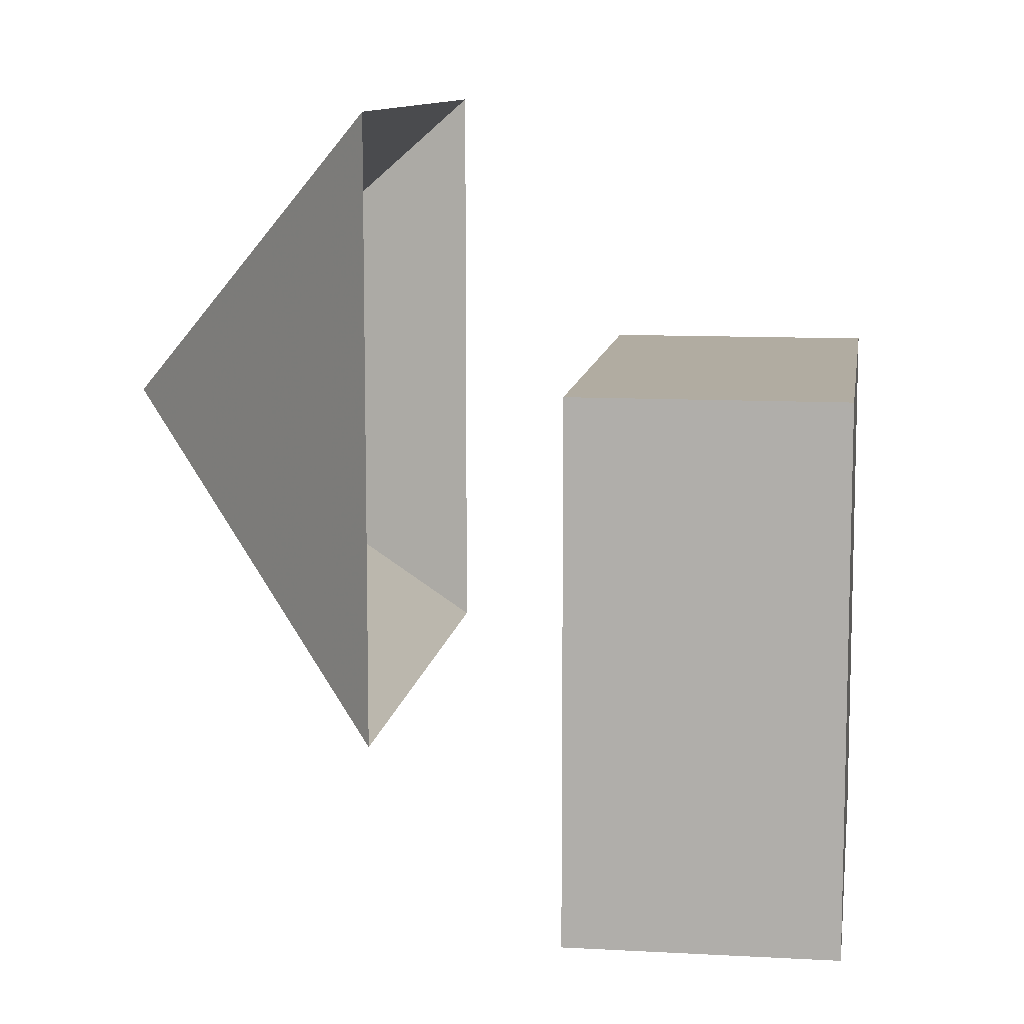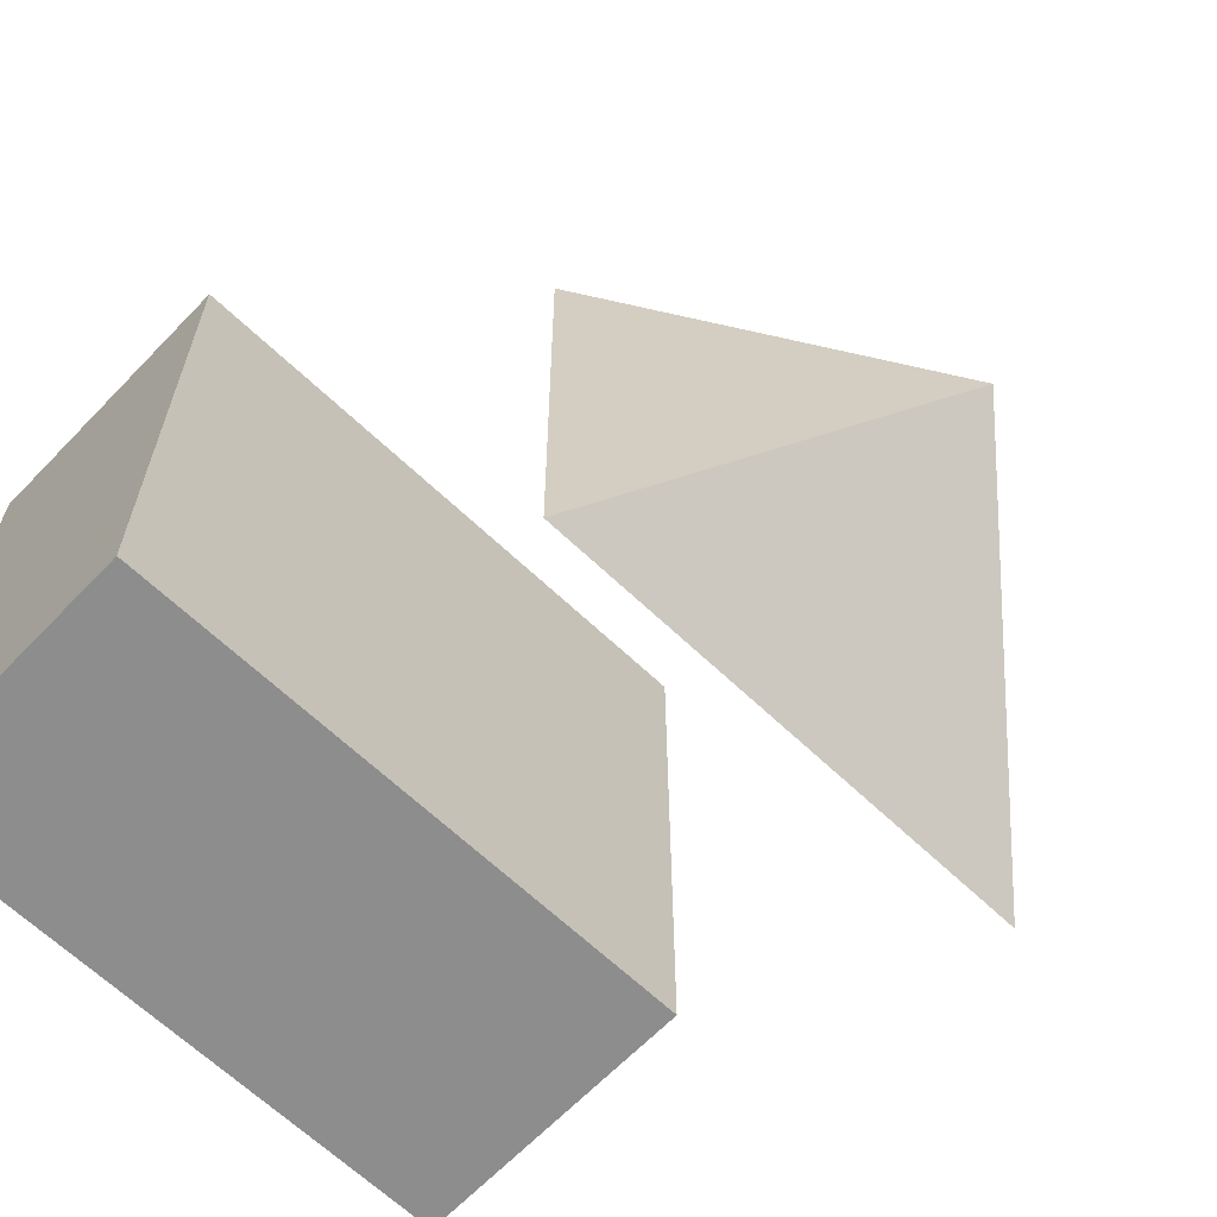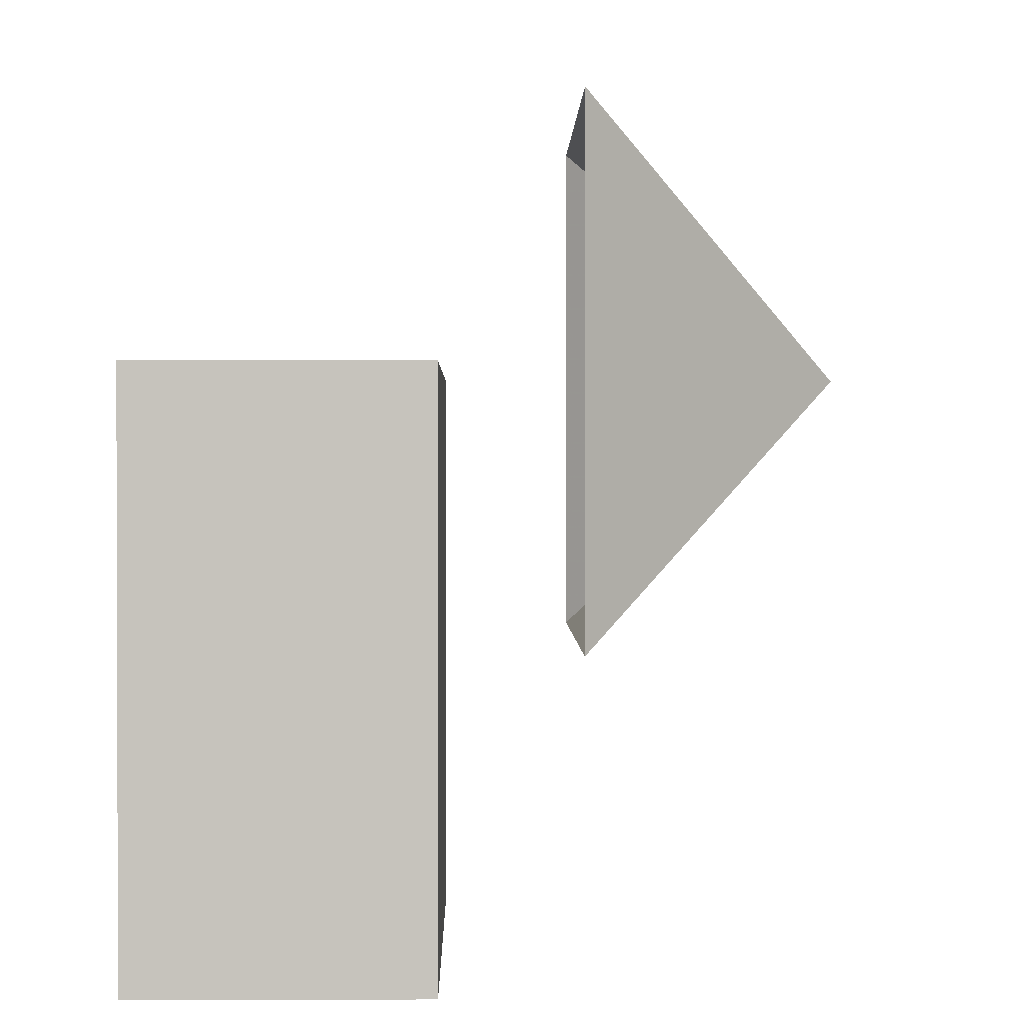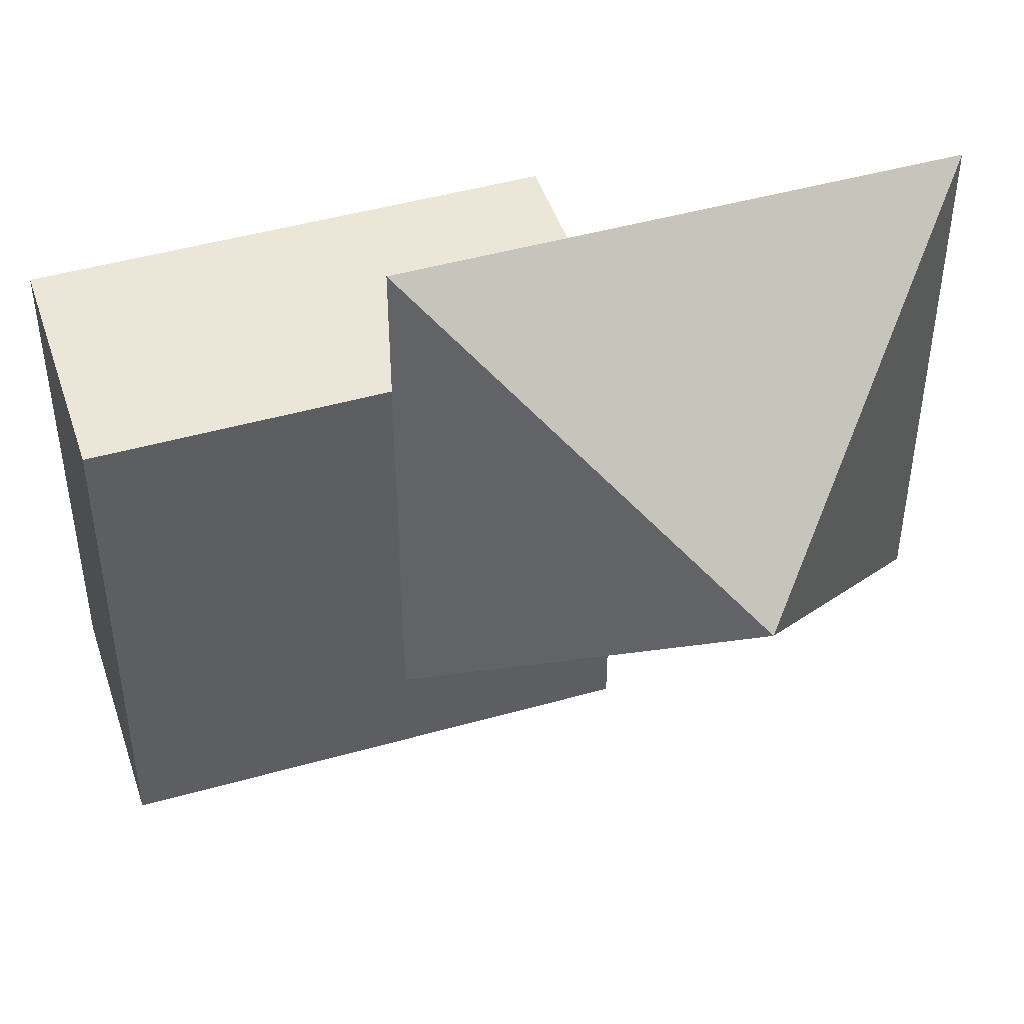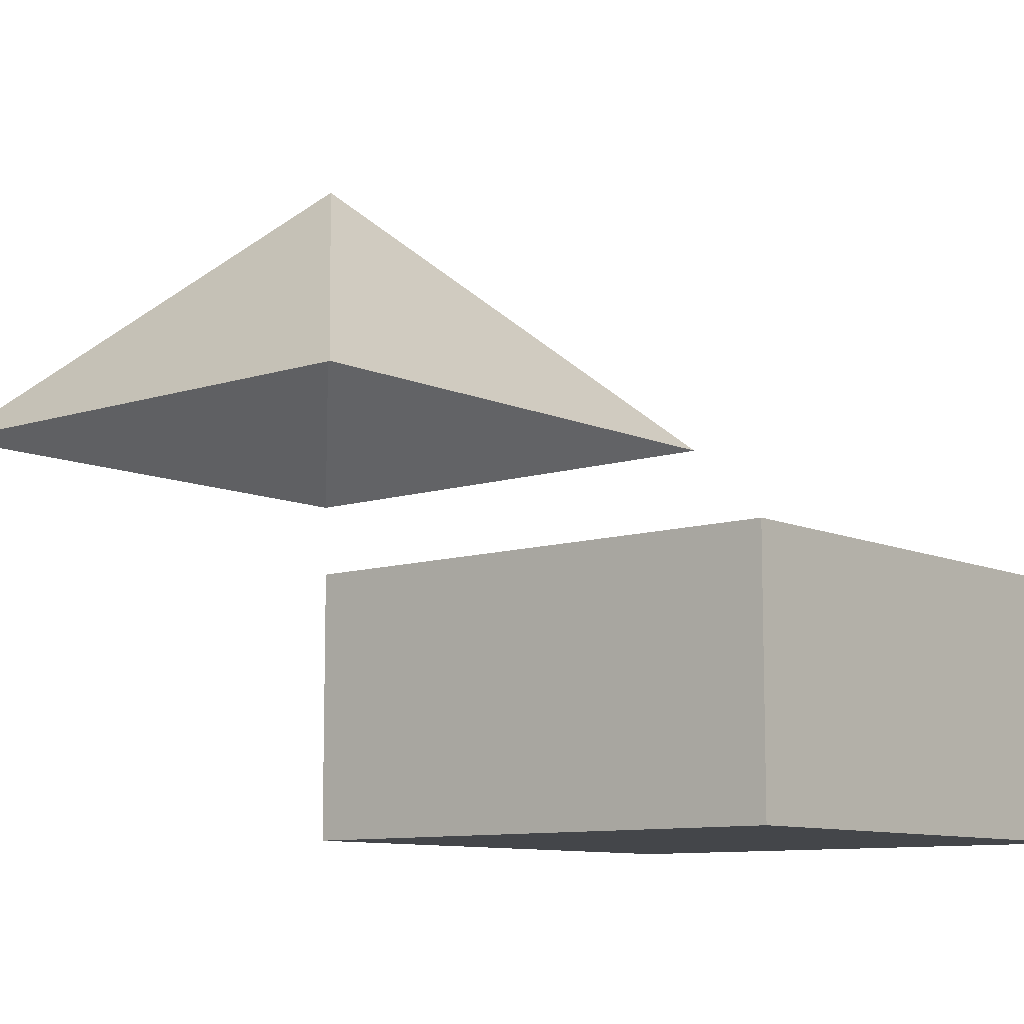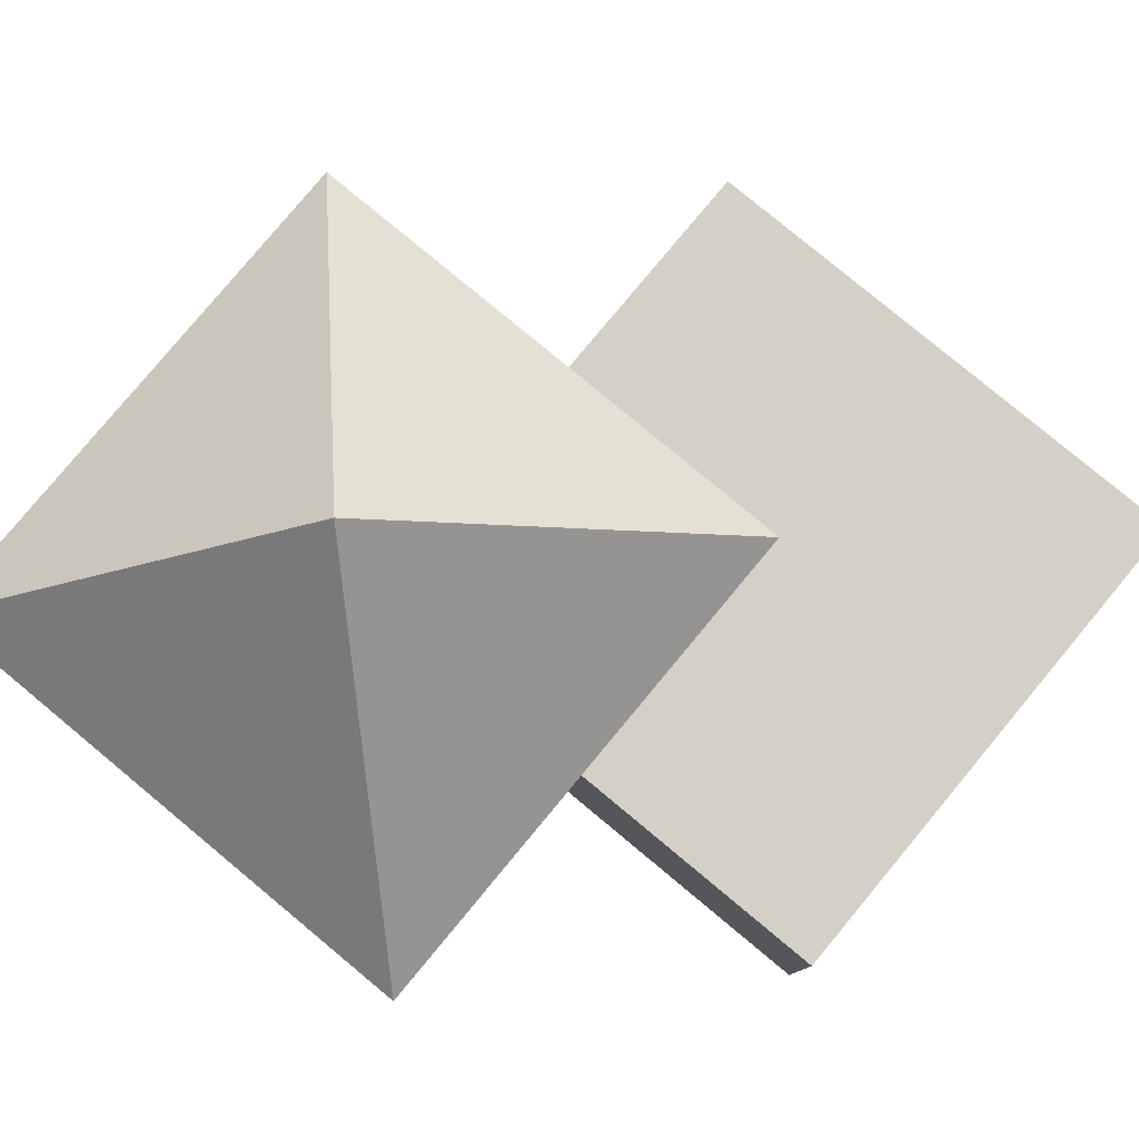
<metadata>
{"format":"obj","ext":"obj","renderer":"f3d","projection":"perspective","resolution":1024,"background":"white","views":[{"elev":10.2,"azim":98.0,"up":"+Y"},{"elev":-64.7,"azim":-43.8,"up":"+Y"},{"elev":1.0,"azim":-90.7,"up":"+Y"},{"elev":46.5,"azim":-17.9,"up":"+Y"},{"elev":-9.7,"azim":-139.5,"up":"+Z"},{"elev":79.9,"azim":-140.3,"up":"+Z"}]}
</metadata>
<code>
v -5 -5 -2.5
v -5 -5 2.5
v -5 5 -2.5
v -5 5 2.5
v 5 -5 -2.5
v 5 -5 2.5
v 5 5 -2.5
v 5 5 2.5
v 0 0 5
v 10 0 5
v 10 10 5
v 0 10 5
v 5 5 10
f 2 4 1
f 5 2 1
f 1 4 3
f 3 5 1
f 2 8 4
f 6 2 5
f 6 8 2
f 4 8 3
f 7 5 3
f 3 8 7
f 7 6 5
f 8 6 7
f 9 10 13
f 10 11 13
f 11 12 13
f 12 9 13

</code>
